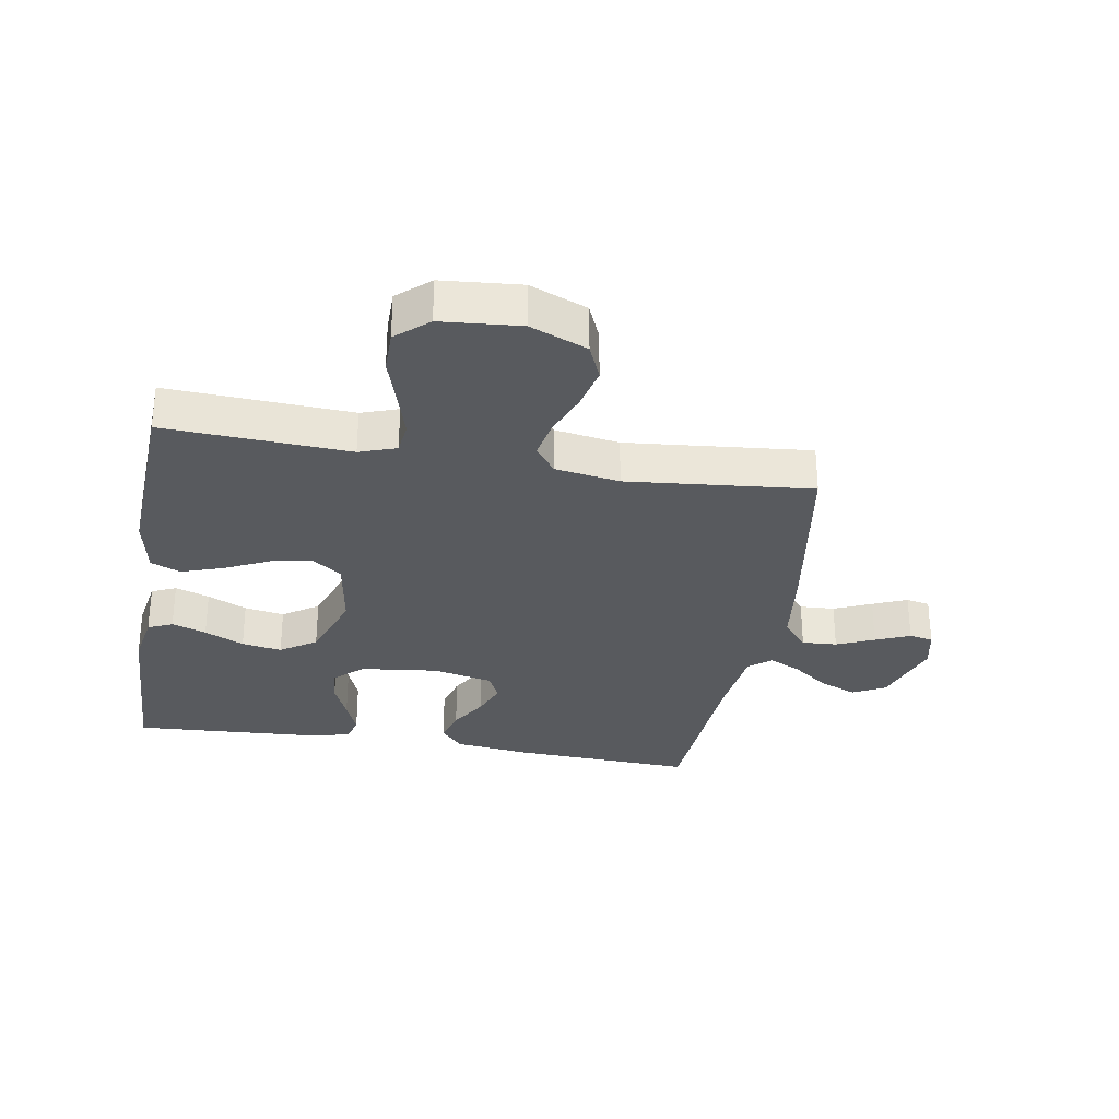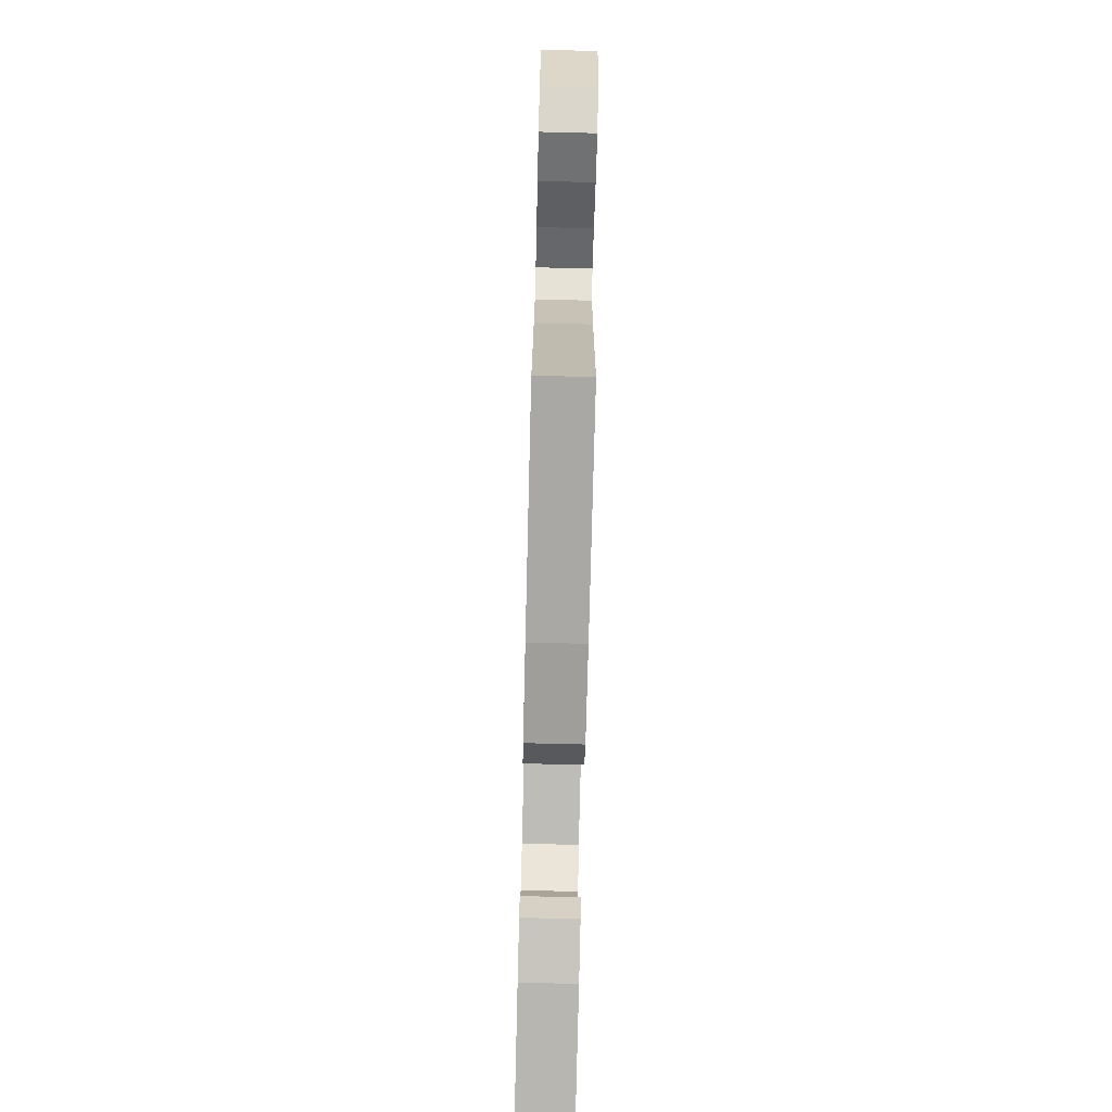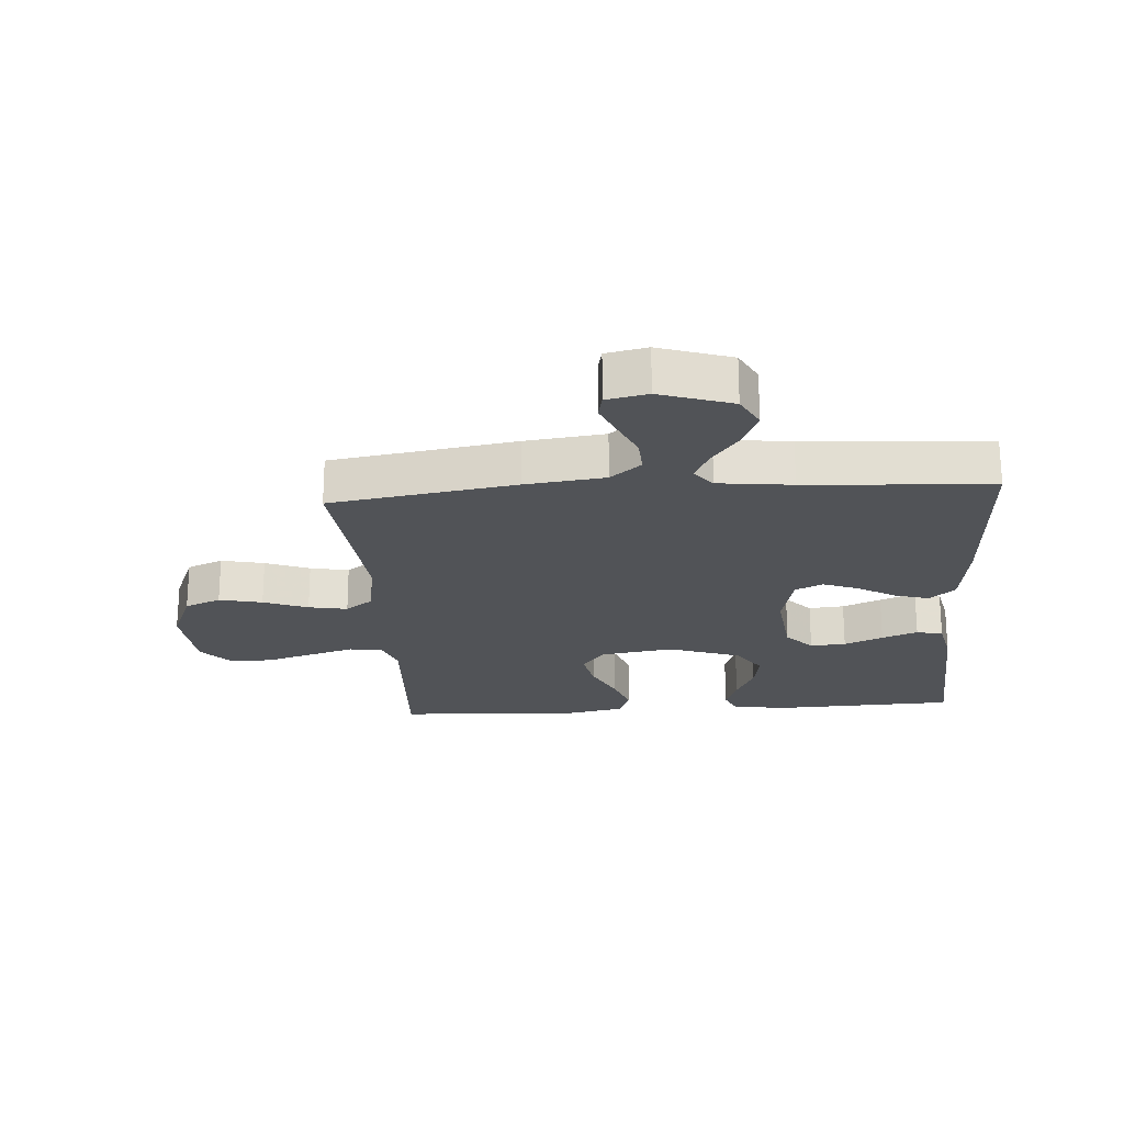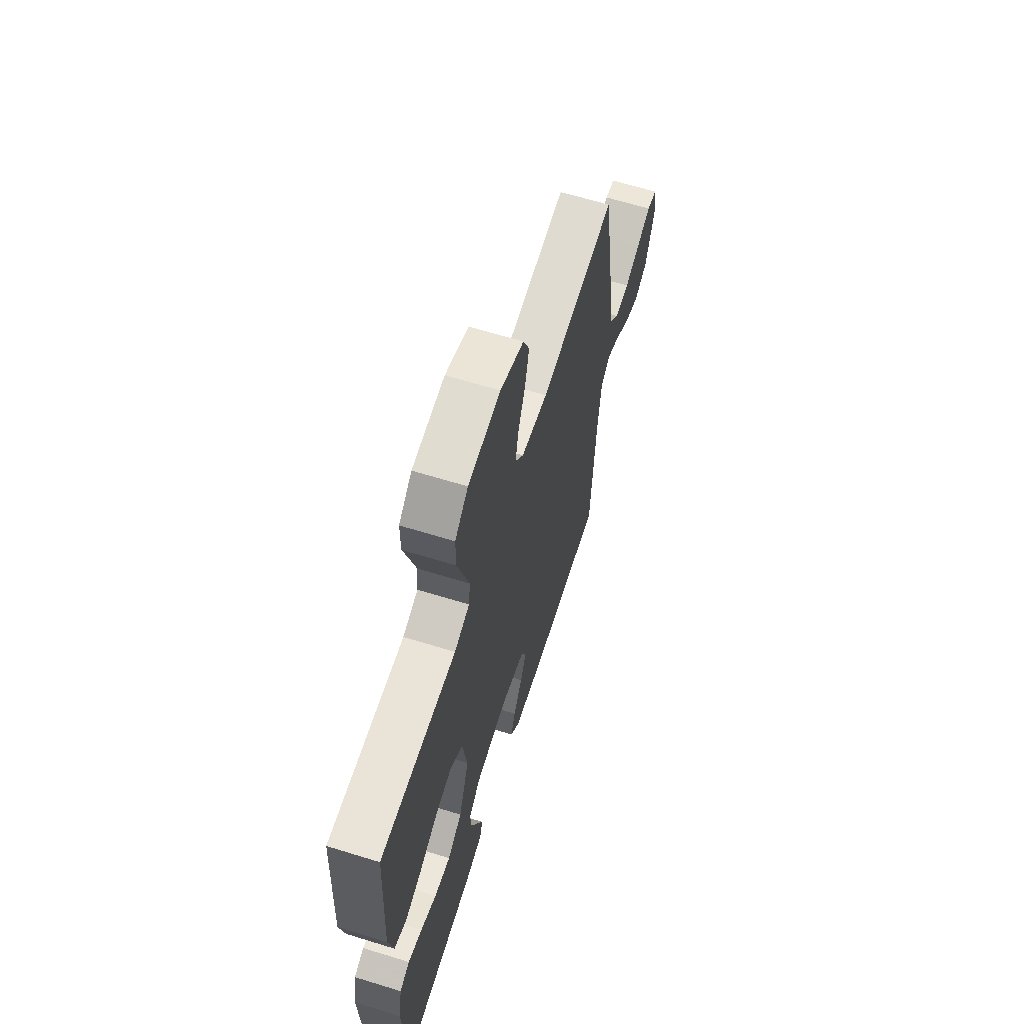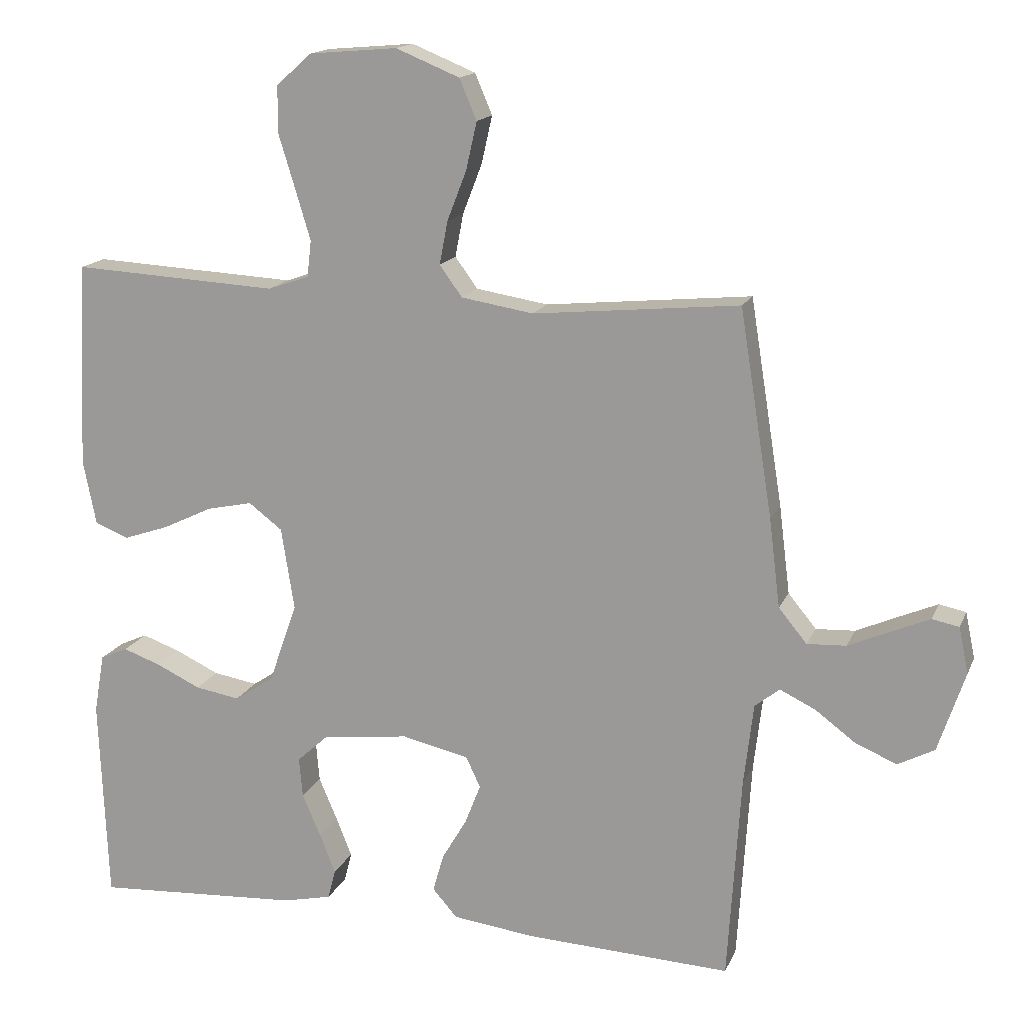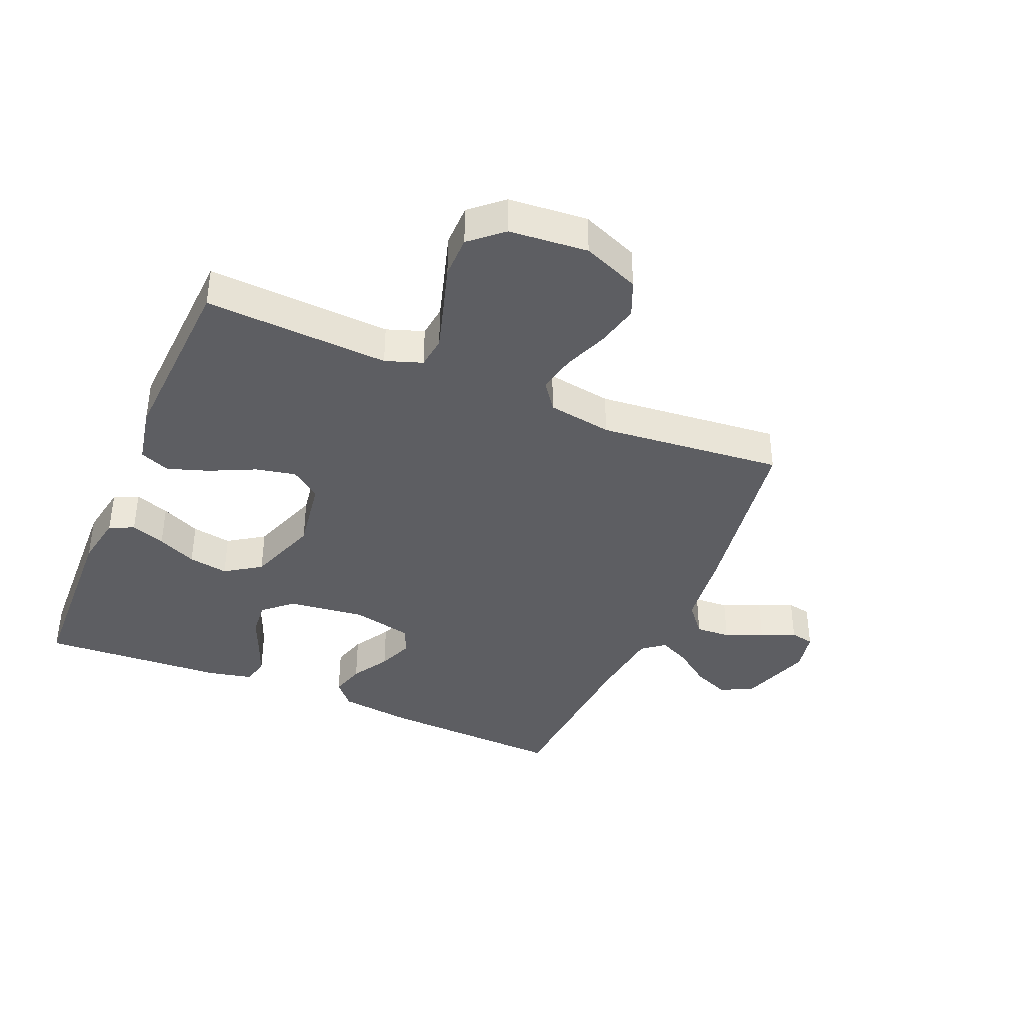
<metadata>
{"format":"obj","ext":"obj","renderer":"f3d","projection":"perspective","resolution":1024,"background":"white","views":[{"elev":-30.5,"azim":-9.7,"up":"+Y"},{"elev":-77.9,"azim":88.6,"up":"+Z"},{"elev":-22.1,"azim":94.0,"up":"+Y"},{"elev":64.2,"azim":-72.7,"up":"+Z"},{"elev":15.7,"azim":17.4,"up":"+Z"},{"elev":-38.7,"azim":-23.1,"up":"+Y"}]}
</metadata>
<code>
v 0.5 0.07 -0.5
v 0.2 0.07 -0.486
v 0.08 0.07 -0.471
v 0.044 0.07 -0.43
v 0.06 0.07 -0.374
v 0.096 0.07 -0.313
v 0.119 0.07 -0.254
v 0.098 0.07 -0.209
v 0 0.07 -0.187
v -0.126 0.07 -0.202
v -0.172 0.07 -0.244
v -0.167 0.07 -0.302
v -0.14 0.07 -0.365
v -0.117 0.07 -0.423
v -0.128 0.07 -0.466
v -0.2 0.07 -0.482
v -0.5 0.07 -0.5
v -0.512 0.07 -0.2
v -0.497 0.07 -0.113
v -0.457 0.07 -0.095
v -0.401 0.07 -0.115
v -0.337 0.07 -0.145
v -0.272 0.07 -0.156
v -0.214 0.07 -0.117
v -0.173 0.07 0
v -0.192 0.07 0.12
v -0.241 0.07 0.157
v -0.307 0.07 0.143
v -0.38 0.07 0.108
v -0.447 0.07 0.085
v -0.496 0.07 0.105
v -0.515 0.07 0.2
v -0.5 0.07 0.5
v -0.2 0.07 0.484
v -0.14 0.07 0.505
v -0.134 0.07 0.558
v -0.156 0.07 0.631
v -0.18 0.07 0.709
v -0.18 0.07 0.778
v -0.128 0.07 0.824
v 0 0.07 0.835
v 0.093 0.07 0.797
v 0.118 0.07 0.738
v 0.102 0.07 0.668
v 0.074 0.07 0.596
v 0.062 0.07 0.533
v 0.095 0.07 0.488
v 0.2 0.07 0.471
v 0.5 0.07 0.5
v 0.548 0.07 0.2
v 0.564 0.07 0.071
v 0.605 0.07 0.021
v 0.662 0.07 0.024
v 0.723 0.07 0.051
v 0.779 0.07 0.075
v 0.818 0.07 0.067
v 0.832 0.07 0
v 0.793 0.07 -0.117
v 0.74 0.07 -0.145
v 0.68 0.07 -0.12
v 0.621 0.07 -0.076
v 0.569 0.07 -0.051
v 0.533 0.07 -0.08
v 0.519 0.07 -0.2
v 0.5 0 -0.5
v 0.2 0 -0.486
v 0.08 0 -0.471
v 0.044 0 -0.43
v 0.06 0 -0.374
v 0.096 0 -0.313
v 0.119 0 -0.254
v 0.098 0 -0.209
v 0 0 -0.187
v -0.126 0 -0.202
v -0.172 0 -0.244
v -0.167 0 -0.302
v -0.14 0 -0.365
v -0.117 0 -0.423
v -0.128 0 -0.466
v -0.2 0 -0.482
v -0.5 0 -0.5
v -0.512 0 -0.2
v -0.497 0 -0.113
v -0.457 0 -0.095
v -0.401 0 -0.115
v -0.337 0 -0.145
v -0.272 0 -0.156
v -0.214 0 -0.117
v -0.173 0 0
v -0.192 0 0.12
v -0.241 0 0.157
v -0.307 0 0.143
v -0.38 0 0.108
v -0.447 0 0.085
v -0.496 0 0.105
v -0.515 0 0.2
v -0.5 0 0.5
v -0.2 0 0.484
v -0.14 0 0.505
v -0.134 0 0.558
v -0.156 0 0.631
v -0.18 0 0.709
v -0.18 0 0.778
v -0.128 0 0.824
v 0 0 0.835
v 0.093 0 0.797
v 0.118 0 0.738
v 0.102 0 0.668
v 0.074 0 0.596
v 0.062 0 0.533
v 0.095 0 0.488
v 0.2 0 0.471
v 0.5 0 0.5
v 0.548 0 0.2
v 0.564 0 0.071
v 0.605 0 0.021
v 0.662 0 0.024
v 0.723 0 0.051
v 0.779 0 0.075
v 0.818 0 0.067
v 0.832 0 0
v 0.793 0 -0.117
v 0.74 0 -0.145
v 0.68 0 -0.12
v 0.621 0 -0.076
v 0.569 0 -0.051
v 0.533 0 -0.08
v 0.519 0 -0.2
f 59 60 61
f 58 59 61
f 57 58 61
f 56 57 61
f 55 56 61
f 54 55 61
f 53 54 61
f 52 53 61 62
f 51 52 62 63
f 50 51 63
f 49 50 63
f 48 49 63
f 43 44 45
f 42 43 45
f 41 42 45
f 40 41 45
f 39 40 45
f 38 39 45
f 37 38 45
f 36 37 45 46
f 35 36 46 47
f 32 33 34
f 31 32 34
f 30 31 34
f 29 30 34
f 28 29 34
f 35 47 48
f 34 35 48
f 28 34 48
f 27 28 48
f 20 21 22
f 19 20 22
f 18 19 22
f 17 18 22
f 16 17 22
f 15 16 22
f 14 15 22
f 13 14 22
f 12 13 22
f 11 12 22 23
f 10 11 23 24
f 4 5 6
f 3 4 6
f 2 3 6
f 1 2 6
f 64 1 6
f 64 6 7
f 48 63 64
f 27 48 64
f 26 27 64
f 25 26 64
f 9 10 24 25
f 8 9 25 64
f 7 8 64
f 125 124 123
f 125 123 122
f 125 122 121
f 125 121 120
f 125 120 119
f 125 119 118
f 125 118 117
f 126 125 117 116
f 127 126 116 115
f 127 115 114
f 127 114 113
f 127 113 112
f 109 108 107
f 109 107 106
f 109 106 105
f 109 105 104
f 109 104 103
f 109 103 102
f 109 102 101
f 110 109 101 100
f 111 110 100 99
f 98 97 96
f 98 96 95
f 98 95 94
f 98 94 93
f 98 93 92
f 112 111 99
f 112 99 98
f 112 98 92
f 112 92 91
f 86 85 84
f 86 84 83
f 86 83 82
f 86 82 81
f 86 81 80
f 86 80 79
f 86 79 78
f 86 78 77
f 86 77 76
f 87 86 76 75
f 88 87 75 74
f 70 69 68
f 70 68 67
f 70 67 66
f 70 66 65
f 70 65 128
f 71 70 128
f 128 127 112
f 128 112 91
f 128 91 90
f 128 90 89
f 89 88 74 73
f 128 89 73 72
f 128 72 71
f 1 65 66 2
f 2 66 67 3
f 3 67 68 4
f 4 68 69 5
f 5 69 70 6
f 6 70 71 7
f 7 71 72 8
f 8 72 73 9
f 9 73 74 10
f 10 74 75 11
f 11 75 76 12
f 12 76 77 13
f 13 77 78 14
f 14 78 79 15
f 15 79 80 16
f 16 80 81 17
f 17 81 82 18
f 18 82 83 19
f 19 83 84 20
f 20 84 85 21
f 21 85 86 22
f 22 86 87 23
f 23 87 88 24
f 24 88 89 25
f 25 89 90 26
f 26 90 91 27
f 27 91 92 28
f 28 92 93 29
f 29 93 94 30
f 30 94 95 31
f 31 95 96 32
f 32 96 97 33
f 33 97 98 34
f 34 98 99 35
f 35 99 100 36
f 36 100 101 37
f 37 101 102 38
f 38 102 103 39
f 39 103 104 40
f 40 104 105 41
f 41 105 106 42
f 42 106 107 43
f 43 107 108 44
f 44 108 109 45
f 45 109 110 46
f 46 110 111 47
f 47 111 112 48
f 48 112 113 49
f 49 113 114 50
f 50 114 115 51
f 51 115 116 52
f 52 116 117 53
f 53 117 118 54
f 54 118 119 55
f 55 119 120 56
f 56 120 121 57
f 57 121 122 58
f 58 122 123 59
f 59 123 124 60
f 60 124 125 61
f 61 125 126 62
f 62 126 127 63
f 63 127 128 64
f 64 128 65 1

</code>
